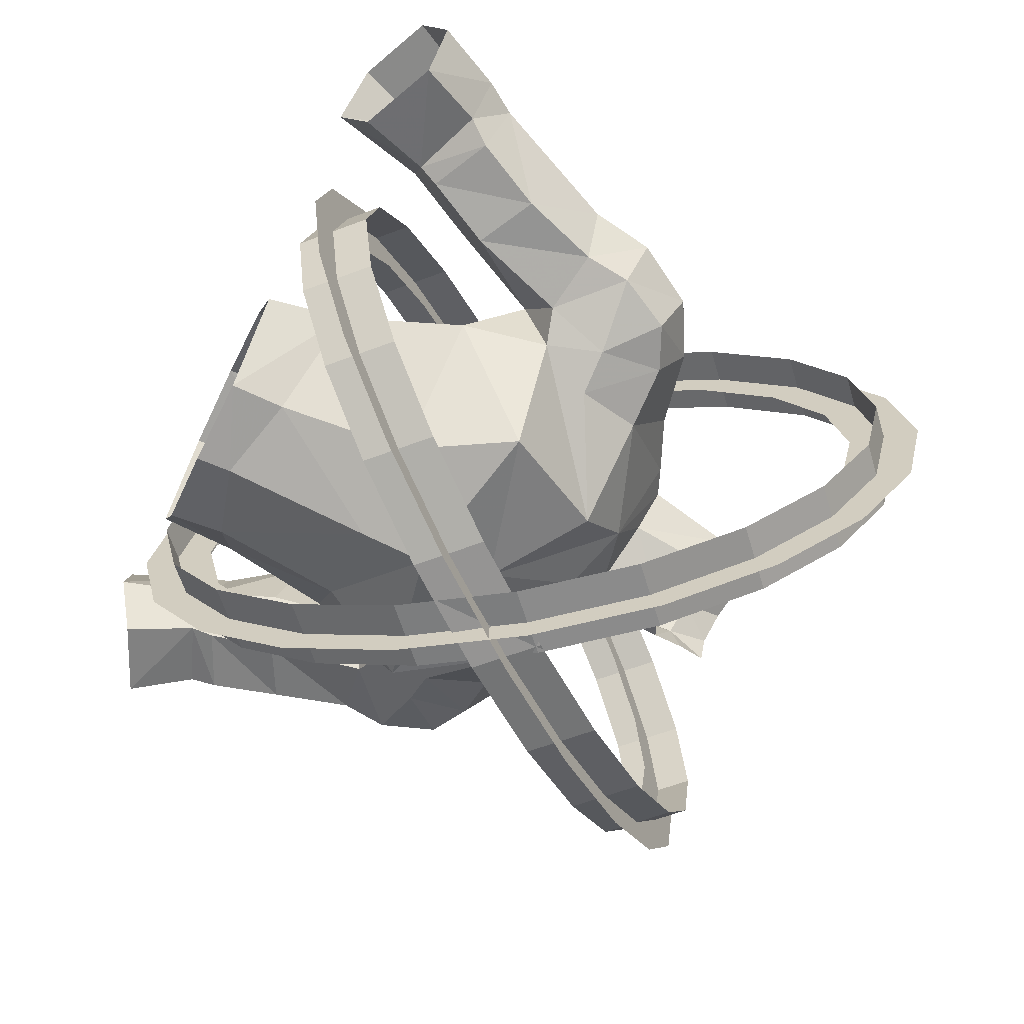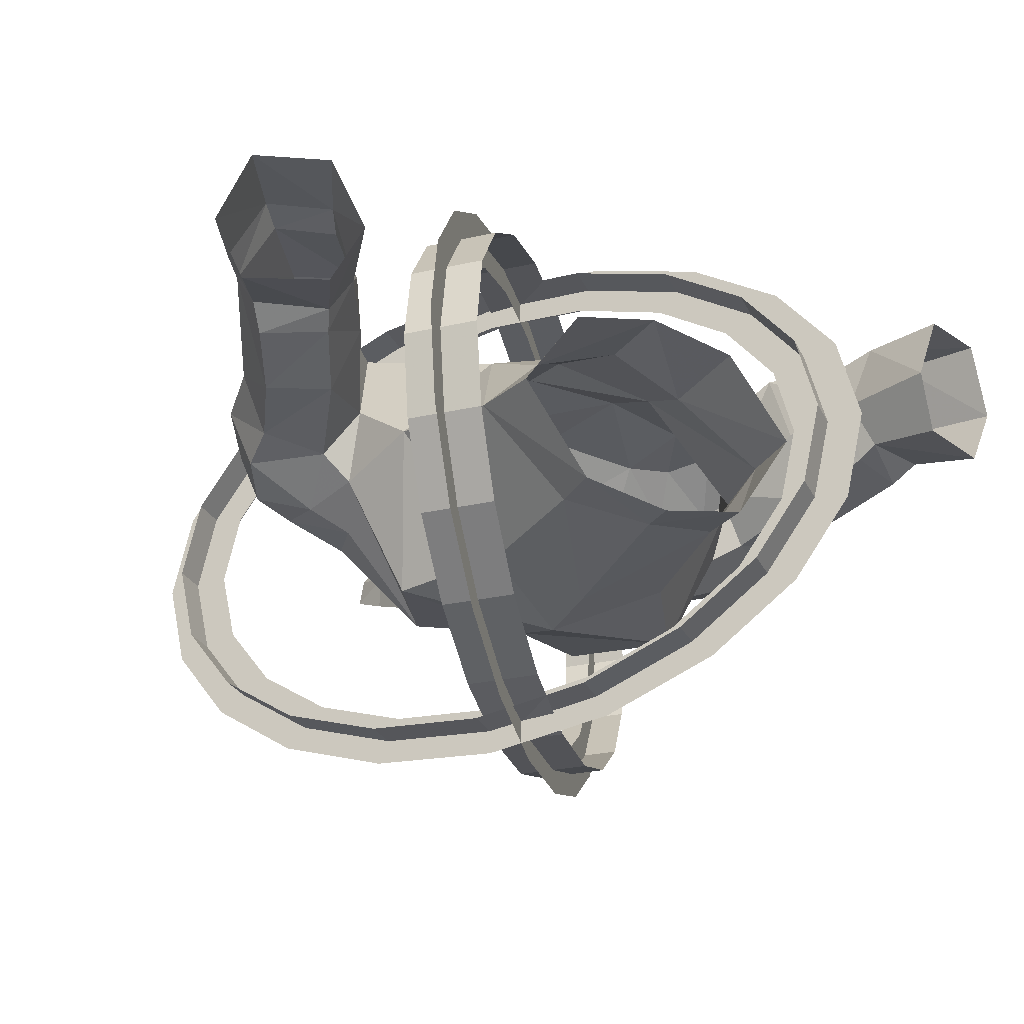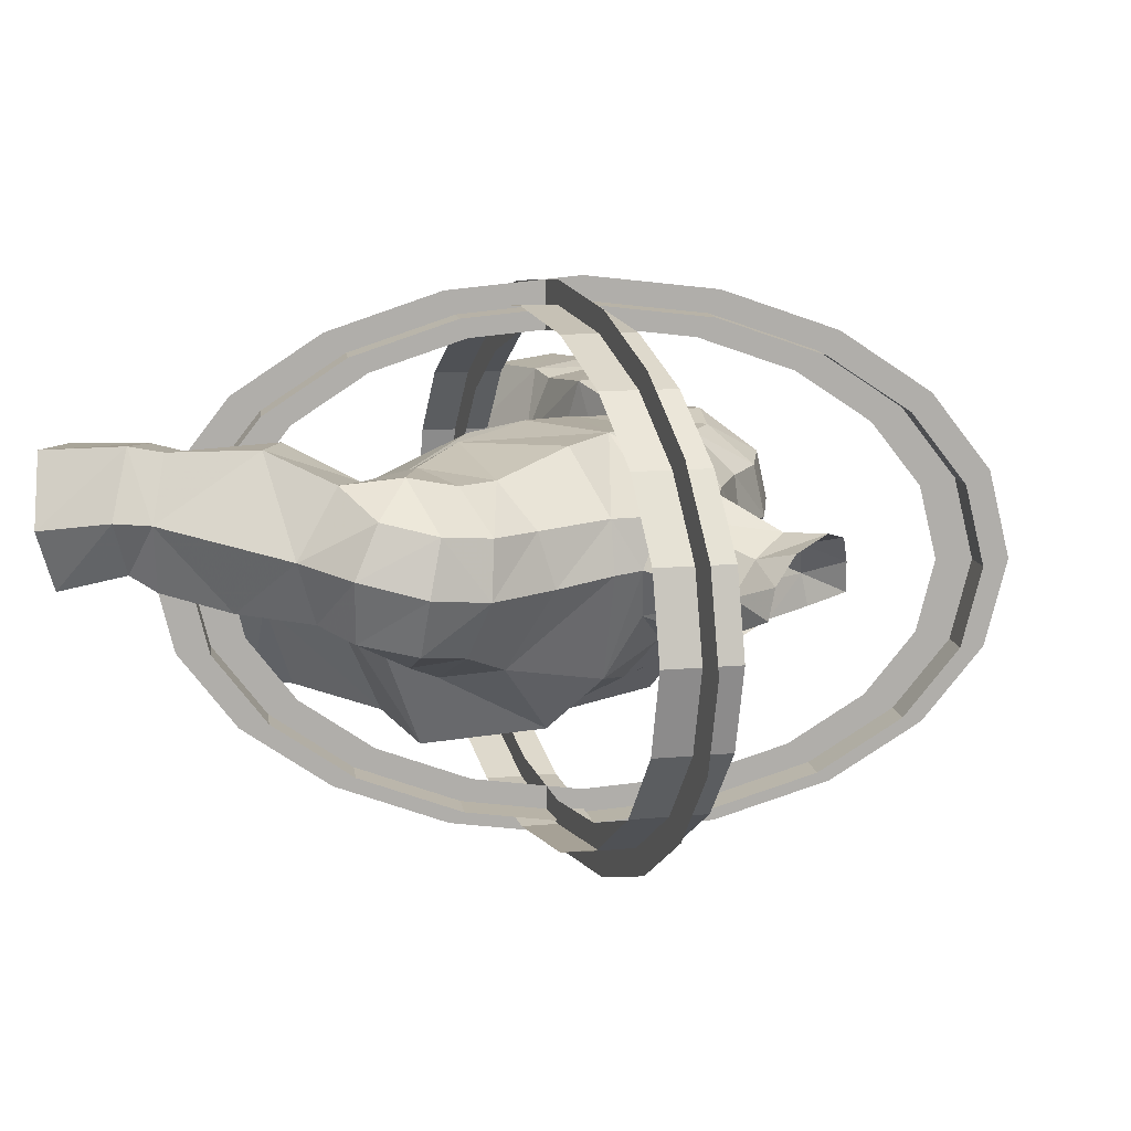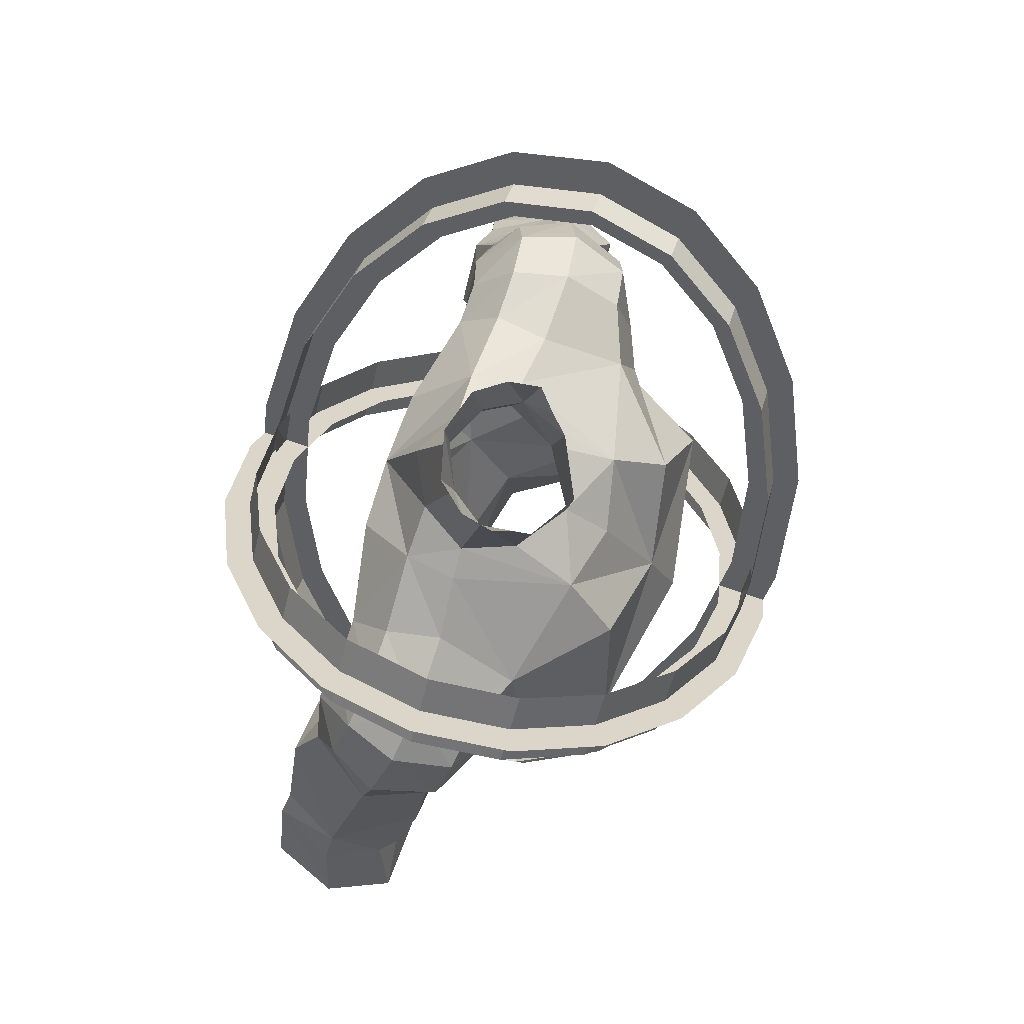
<metadata>
{"format":"obj","ext":"obj","renderer":"f3d","projection":"perspective","resolution":1024,"background":"white","views":[{"elev":-61.6,"azim":-116.0,"up":"+Y"},{"elev":-28.5,"azim":155.6,"up":"+Y"},{"elev":12.5,"azim":-55.2,"up":"+Y"},{"elev":79.1,"azim":-71.1,"up":"+Z"}]}
</metadata>
<code>
g Plane03
v 0.8578 11.52 70.72
v 0.8567 13.53 70.71
v 3.626 11.03 74.38
v 4.2 12.94 75.14
v 6.031 9.649 77.57
v 7.106 11.27 79
v 7.931 7.547 80.09
v 9.397 8.739 82.03
v 9.176 4.885 81.74
v 10.9 5.522 84.02
v 9.624 1.82 82.33
v 11.44 1.821 84.74
v 9.178 -1.245 81.74
v 10.9 -1.881 84.03
v 7.933 -3.908 80.09
v 9.4 -5.099 82.04
v 6.035 -6.011 77.58
v 7.111 -7.635 79
v 3.631 -7.39 74.39
v 4.206 -9.3 75.15
v 0.8632 -7.884 70.72
v 0.8632 -9.898 70.72
v -1.904 -7.39 67.06
v -2.479 -9.3 66.29
v -4.309 -6.011 63.87
v -5.384 -7.635 62.44
v -6.207 -3.908 61.35
v -7.674 -5.099 59.41
v -7.451 -1.245 59.71
v -9.177 -1.881 57.42
v -7.897 1.82 59.11
v -9.716 1.821 56.7
v -7.45 4.885 59.71
v -9.175 5.522 57.42
v -6.204 7.547 61.36
v -7.67 8.739 59.42
v -4.305 9.649 63.88
v -5.379 11.27 62.45
v -1.9 11.03 67.06
v -2.474 12.94 66.3
v 0.8685 11.52 70.73
v 0.8696 13.53 70.73
f 1 2 3
f 4 3 2
f 3 4 5
f 6 5 4
f 5 6 7
f 8 7 6
f 7 8 9
f 10 9 8
f 9 10 11
f 12 11 10
f 11 12 13
f 14 13 12
f 13 14 15
f 16 15 14
f 15 16 17
f 18 17 16
f 17 18 19
f 20 19 18
f 19 20 21
f 22 21 20
f 21 22 23
f 24 23 22
f 23 24 25
f 26 25 24
f 25 26 27
f 28 27 26
f 27 28 29
f 30 29 28
f 29 30 31
f 32 31 30
f 31 32 33
f 34 33 32
f 33 34 35
f 36 35 34
f 35 36 37
f 38 37 36
f 37 38 39
f 40 39 38
f 39 40 41
f 42 41 40
g Plane01
v -0.2474 12.53 71.74
v 1.962 12.53 69.69
v 2.808 11.98 75.79
v 5.018 11.98 73.74
v 5.464 10.46 79.31
v 7.673 10.46 77.25
v 7.559 8.143 82.09
v 9.768 8.143 80.03
v 8.934 5.204 83.91
v 11.14 5.204 81.85
v 9.428 1.821 84.57
v 11.64 1.821 82.51
v 8.936 -1.563 83.91
v 11.14 -1.563 81.86
v 7.562 -4.503 82.09
v 9.772 -4.503 80.04
v 5.468 -6.823 79.32
v 7.678 -6.823 77.26
v 2.814 -8.345 75.8
v 5.023 -8.345 73.74
v -0.2415 -8.891 71.75
v 1.968 -8.891 69.69
v -3.297 -8.345 67.7
v -1.087 -8.345 65.65
v -5.951 -6.823 64.19
v -3.742 -6.823 62.13
v -8.045 -4.503 61.41
v -5.836 -4.503 59.35
v -9.419 -1.563 59.59
v -7.209 -1.563 57.53
v -9.911 1.821 58.94
v -7.702 1.821 56.88
v -9.417 5.204 59.59
v -7.207 5.204 57.54
v -8.042 8.143 61.42
v -5.833 8.143 59.36
v -5.947 10.46 64.19
v -3.737 10.46 62.13
v -3.291 11.98 67.71
v -1.082 11.98 65.65
v -0.2357 12.53 71.76
v 1.974 12.53 69.7
f 43 44 45
f 46 45 44
f 45 46 47
f 48 47 46
f 47 48 49
f 50 49 48
f 49 50 51
f 52 51 50
f 51 52 53
f 54 53 52
f 53 54 55
f 56 55 54
f 55 56 57
f 58 57 56
f 57 58 59
f 60 59 58
f 59 60 61
f 62 61 60
f 61 62 63
f 64 63 62
f 63 64 65
f 66 65 64
f 65 66 67
f 68 67 66
f 67 68 69
f 70 69 68
f 69 70 71
f 72 71 70
f 71 72 73
f 74 73 72
f 73 74 75
f 76 75 74
f 75 76 77
f 78 77 76
f 77 78 79
f 80 79 78
f 79 80 81
f 82 81 80
f 81 82 83
f 84 83 82
g Plane04
v -0.9707 11.52 70.78
v -0.9695 13.53 70.78
v -3.739 11.03 74.45
v -4.313 12.94 75.21
v -6.144 9.649 77.63
v -7.219 11.27 79.06
v -8.043 7.547 80.15
v -9.509 8.739 82.09
v -9.289 4.885 81.8
v -11.01 5.522 84.09
v -9.736 1.82 82.39
v -11.56 1.821 84.8
v -9.29 -1.245 81.8
v -11.02 -1.881 84.09
v -8.046 -3.908 80.15
v -9.513 -5.099 82.1
v -6.148 -6.011 77.64
v -7.223 -7.635 79.06
v -3.744 -7.39 74.45
v -4.319 -9.3 75.21
v -0.976 -7.884 70.79
v -0.976 -9.898 70.79
v 1.792 -7.39 67.12
v 2.367 -9.3 66.36
v 4.196 -6.011 63.93
v 5.271 -7.635 62.51
v 6.094 -3.908 61.42
v 7.561 -5.099 59.47
v 7.338 -1.245 59.77
v 9.064 -1.881 57.48
v 7.785 1.82 59.18
v 9.603 1.821 56.77
v 7.337 4.885 59.77
v 9.062 5.522 57.48
v 6.091 7.547 61.42
v 7.558 8.739 59.48
v 4.192 9.649 63.94
v 5.267 11.27 62.51
v 1.787 11.03 67.12
v 2.361 12.94 66.36
v -0.9813 11.52 70.79
v -0.9824 13.53 70.79
f 85 86 87
f 88 87 86
f 87 88 89
f 90 89 88
f 89 90 91
f 92 91 90
f 91 92 93
f 94 93 92
f 93 94 95
f 96 95 94
f 95 96 97
f 98 97 96
f 97 98 99
f 100 99 98
f 99 100 101
f 102 101 100
f 101 102 103
f 104 103 102
f 103 104 105
f 106 105 104
f 105 106 107
f 108 107 106
f 107 108 109
f 110 109 108
f 109 110 111
f 112 111 110
f 111 112 113
f 114 113 112
f 113 114 115
f 116 115 114
f 115 116 117
f 118 117 116
f 117 118 119
f 120 119 118
f 119 120 121
f 122 121 120
f 121 122 123
f 124 123 122
f 123 124 125
f 126 125 124
g Plane05
v -2.075 12.53 69.75
v 0.1346 12.53 71.81
v -5.13 11.98 73.8
v -2.921 11.98 75.86
v -7.786 10.46 77.32
v -5.577 10.46 79.37
v -9.881 8.143 80.09
v -7.672 8.143 82.15
v -11.26 5.204 81.91
v -9.047 5.204 83.97
v -11.75 1.821 82.57
v -9.541 1.821 84.63
v -11.26 -1.563 81.92
v -9.048 -1.563 83.97
v -9.884 -4.503 80.1
v -7.675 -4.503 82.15
v -7.79 -6.823 77.32
v -5.581 -6.823 79.38
v -5.136 -8.345 73.8
v -2.926 -8.345 75.86
v -2.081 -8.891 69.76
v 0.1287 -8.891 71.81
v 0.9744 -8.345 65.71
v 3.184 -8.345 67.77
v 3.629 -6.823 62.19
v 5.838 -6.823 64.25
v 5.723 -4.503 59.42
v 7.932 -4.503 61.47
v 7.096 -1.563 57.6
v 9.306 -1.563 59.65
v 7.589 1.821 56.94
v 9.799 1.821 59
v 7.095 5.204 57.6
v 9.304 5.204 59.66
v 5.72 8.143 59.42
v 7.929 8.143 61.48
v 3.625 10.46 62.2
v 5.834 10.46 64.25
v 0.9691 11.98 65.72
v 3.179 11.98 67.77
v -2.087 12.53 69.76
v 0.1228 12.53 71.82
f 127 128 129
f 130 129 128
f 129 130 131
f 132 131 130
f 131 132 133
f 134 133 132
f 133 134 135
f 136 135 134
f 135 136 137
f 138 137 136
f 137 138 139
f 140 139 138
f 139 140 141
f 142 141 140
f 141 142 143
f 144 143 142
f 143 144 145
f 146 145 144
f 145 146 147
f 148 147 146
f 147 148 149
f 150 149 148
f 149 150 151
f 152 151 150
f 151 152 153
f 154 153 152
f 153 154 155
f 156 155 154
f 155 156 157
f 158 157 156
f 157 158 159
f 160 159 158
f 159 160 161
f 162 161 160
f 161 162 163
f 164 163 162
f 163 164 165
f 166 165 164
f 165 166 167
f 168 167 166
g robber_armour_male_32500
v 8.656 0.009196 67.92
v 7.845 -1.209 70.06
v 3.705 -3.87 72.23
v 6.162 -4.652 67.82
v 2.749 -1.748 74.3
v 2.155 0.8635 75.71
v -0.06427 -0.5703 75.11
v -0.06427 -2.408 73.4
v 3.1 2.925 76.34
v 7.176 -0.6511 72.77
v 6.648 2.637 74.77
v 4.292 2.869 75.84
v -0.06426 -4.644 69.51
v -0.06426 -5.837 66.4
v 1.954 4.881 76.48
v 3.1 2.925 76.34
v 3.975 4.984 75.45
v 3.945 7.222 68.17
v 7.634 6.835 68.99
v 3.704 5.102 64.3
v 6.107 -0.1451 59.67
v 3.218 3.137 60.8
v 7.572 0.9048 64.51
v -0.06428 4.163 60.2
v -0.06431 6.803 65.59
v 6.867 6.56 72.21
v 2.869 7.365 72.73
v 7.047 4.881 74.22
v 5.709 -0.5888 56.5
v 3.366 2.963 56.64
v -0.06428 3.75 56.66
v 3.167 -4.278 58.55
v 3.705 -4.453 63.84
v -0.06428 -5.649 63.7
v -0.06428 -5.081 57.68
v 2.056 0.3017 78.83
v 2.556 2.232 80
v 2.443 0.9811 80.38
v 2.693 2.922 81.92
v 2.936 1.637 81.78
v 1.659 3.611 80.45
v 1.775 4.066 82.26
v -0.0643 4.565 82.57
v -0.0643 4.391 80.64
v 4.292 2.869 75.84
v 6.648 2.637 74.77
v -0.06431 7.484 72.63
v -0.0643 5.955 76.76
v 8.719 6.585 71.83
v 7.634 6.835 68.99
v 6.867 6.56 72.21
v 7.176 -0.6511 72.77
v 9.598 0.3201 72.82
v 9.761 2.653 74.11
v 9.268 4.941 73.84
v 7.047 4.881 74.22
v 8.648 2.841 66.91
v 7.845 -1.209 70.06
v 9.581 -0.46 70.07
v 1.954 4.881 76.48
v -0.0643 5.955 76.76
v 3.261 -4.441 56.37
v -0.06428 -5.171 56.27
v 13.51 4.049 68
v 12.2 5.674 70.81
v 13.25 3.601 70.52
v 12.47 1.505 68
v 12.42 0.9993 69.84
v 11.93 2.974 72.93
v 11.35 0.6024 72.02
v 11.15 5.19 72.87
v 9.971 0.857 67.56
v 10.2 6.997 70.51
v 11.74 6.722 68.55
v -0.06427 -0.8352 77.66
v 11.53 4.655 60.27
v 10.14 4.296 63.08
v 9.956 7.68 64.28
v 12.04 7.322 61.19
v 15.34 3.107 61.15
v 15.57 5.168 62.82
v 14.7 2.376 62.12
v 12.25 2.441 60.97
v 12.55 2.885 60.08
v 12.62 7.602 60.01
v 14.29 7.703 62.31
v 15.08 7.931 61.16
v 13.48 1.701 64.84
v 11.53 4.655 60.27
v 11.11 1.533 63.61
v 8.648 2.841 66.91
v 10.14 4.296 63.08
v 16.59 2.315 58.64
v 17.74 4.87 58.87
v 16.39 5.247 61.55
v 12.53 4.36 56.36
v 13.53 2.252 57.29
v 12.36 7.828 65.45
v 8.648 2.841 66.91
v 8.868 6.813 67.36
v 16.68 7.718 58.11
v 13.85 7.468 56.83
v 12.53 4.36 56.36
v -0.06431 7.607 68.54
v 8.656 0.009196 67.92
v 6.648 2.637 74.77
v -8.785 0.009158 67.92
v -3.833 -3.87 72.23
v -7.974 -1.209 70.06
v -6.291 -4.652 67.82
v -2.877 -1.748 74.3
v -2.284 0.8635 75.71
v -3.229 2.925 76.34
v -7.304 -0.6511 72.77
v -4.421 2.869 75.84
v -6.777 2.637 74.77
v -2.083 4.881 76.48
v -4.104 4.984 75.45
v -3.229 2.925 76.34
v -4.074 7.222 68.17
v -3.833 5.102 64.3
v -7.762 6.835 68.99
v -6.235 -0.1451 59.67
v -3.347 3.137 60.8
v -7.7 0.9048 64.51
v -6.995 6.56 72.21
v -2.998 7.365 72.73
v -7.175 4.881 74.22
v -5.837 -0.5888 56.5
v -3.495 2.963 56.64
v -3.296 -4.278 58.55
v -3.833 -4.453 63.84
v -2.184 0.3016 78.83
v -2.684 2.232 80
v -2.572 0.9811 80.38
v -3.065 1.637 81.78
v -2.822 2.922 81.92
v -1.788 3.611 80.45
v -1.903 4.066 82.26
v -4.421 2.869 75.84
v -6.777 2.637 74.77
v -8.847 6.585 71.83
v -6.995 6.56 72.21
v -7.762 6.835 68.99
v -7.304 -0.6511 72.77
v -9.89 2.653 74.11
v -9.726 0.3201 72.82
v -7.175 4.881 74.22
v -9.397 4.941 73.84
v -8.777 2.841 66.91
v -7.974 -1.209 70.06
v -9.709 -0.46 70.07
v -2.083 4.881 76.48
v -3.389 -4.441 56.37
v -13.64 4.049 68
v -13.38 3.601 70.52
v -12.33 5.674 70.81
v -12.6 1.505 68
v -12.55 0.9992 69.84
v -12.06 2.974 72.93
v -11.48 0.6024 72.02
v -11.28 5.19 72.87
v -10.1 0.857 67.56
v -10.33 6.997 70.51
v -11.86 6.722 68.55
v -11.66 4.655 60.27
v -10.08 7.68 64.28
v -10.26 4.296 63.08
v -12.17 7.322 61.19
v -15.43 3.047 61.22
v -14.83 2.376 62.12
v -15.7 5.168 62.82
v -12.65 2.838 60.15
v -12.38 2.441 60.97
v -12.75 7.602 60.01
v -14.42 7.703 62.31
v -15.21 7.931 61.16
v -13.61 1.701 64.84
v -11.66 4.655 60.27
v -11.24 1.533 63.61
v -8.777 2.841 66.91
v -10.26 4.296 63.08
v -16.72 2.315 58.64
v -16.52 5.247 61.55
v -17.87 4.87 58.87
v -12.66 4.36 56.36
v -13.65 2.252 57.29
v -12.49 7.828 65.45
v -8.777 2.841 66.91
v -8.515 6.173 66.89
v -16.81 7.718 58.11
v -13.98 7.468 56.83
v -12.66 4.36 56.36
v -8.785 0.009158 67.92
v -6.777 2.637 74.77
f 169 170 171
f 171 172 169
f 173 174 175
f 175 176 173
f 177 174 173
f 178 179 180
f 180 173 178
f 172 171 181
f 181 182 172
f 183 184 185
f 186 187 188
f 189 190 188
f 188 191 189
f 188 190 192
f 192 193 188
f 194 195 185
f 185 196 194
f 190 189 197
f 197 198 190
f 199 192 190
f 190 198 199
f 200 201 202
f 202 203 200
f 201 200 189
f 189 191 201
f 204 174 205
f 205 206 204
f 205 207 208
f 208 206 205
f 207 205 209
f 209 210 207
f 211 210 209
f 209 212 211
f 185 184 213
f 185 213 214
f 214 196 185
f 173 180 177
f 185 195 215
f 215 183 185
f 183 215 216
f 217 218 219
f 220 221 222
f 222 223 224
f 187 225 191
f 223 217 219
f 219 224 223
f 226 227 221
f 221 220 226
f 170 178 171
f 205 177 228
f 228 209 205
f 212 209 228
f 228 229 212
f 230 197 189
f 189 200 230
f 203 231 230
f 230 200 203
f 232 233 234
f 235 232 234
f 234 236 235
f 236 234 237
f 237 238 236
f 234 233 239
f 239 237 234
f 236 227 240
f 240 235 236
f 241 233 242
f 239 233 241
f 241 217 239
f 217 241 218
f 239 223 222
f 222 237 239
f 239 217 223
f 222 221 238
f 238 237 222
f 236 238 227
f 201 191 172
f 227 238 221
f 243 175 174
f 174 204 243
f 205 174 177
f 244 245 246
f 246 247 244
f 248 249 250
f 250 251 252
f 252 248 250
f 244 247 253
f 253 247 254
f 254 255 253
f 249 255 254
f 256 232 235
f 251 257 252
f 258 240 259
f 259 260 258
f 261 262 263
f 263 248 261
f 252 257 264
f 264 265 252
f 261 248 252
f 252 265 261
f 242 232 266
f 260 257 251
f 251 258 260
f 246 245 267
f 267 268 246
f 263 262 255
f 269 270 253
f 253 255 269
f 255 262 269
f 253 270 271
f 271 244 253
f 268 242 266
f 266 246 268
f 246 266 254
f 254 247 246
f 251 250 256
f 256 258 251
f 248 263 249
f 263 255 249
f 188 193 272
f 272 186 188
f 187 191 188
f 268 241 242
f 241 268 218
f 267 218 268
f 232 242 233
f 191 225 169
f 240 273 259
f 258 256 235
f 235 240 258
f 227 226 273
f 273 240 227
f 256 249 232
f 232 249 266
f 256 250 249
f 249 254 266
f 181 171 173
f 173 176 181
f 186 195 194
f 194 187 186
f 224 274 222
f 222 274 220
f 186 272 215
f 215 195 186
f 182 202 201
f 201 172 182
f 191 169 172
f 178 173 171
f 275 276 277
f 276 275 278
f 279 175 280
f 175 279 176
f 281 279 280
f 282 283 284
f 283 282 279
f 278 181 276
f 181 278 182
f 285 286 287
f 288 289 290
f 291 289 292
f 289 291 293
f 289 192 292
f 192 289 193
f 294 286 295
f 286 294 296
f 292 297 291
f 297 292 298
f 199 292 192
f 292 199 298
f 299 202 300
f 202 299 203
f 300 291 299
f 291 300 293
f 301 302 280
f 302 301 303
f 302 304 305
f 304 302 303
f 305 306 302
f 306 305 307
f 211 306 307
f 306 211 212
f 286 308 287
f 286 309 308
f 309 286 296
f 279 281 283
f 286 215 295
f 215 286 285
f 285 216 215
f 310 311 312
f 313 314 315
f 314 316 317
f 290 293 318
f 317 311 310
f 311 317 316
f 319 315 320
f 315 319 313
f 277 276 282
f 302 321 281
f 321 302 306
f 212 321 306
f 321 212 229
f 322 291 297
f 291 322 299
f 203 322 231
f 322 203 299
f 323 324 325
f 326 324 323
f 324 326 327
f 327 328 324
f 328 327 329
f 324 330 325
f 330 324 328
f 327 331 320
f 331 327 326
f 332 333 325
f 330 332 325
f 332 330 310
f 310 312 332
f 330 314 317
f 314 330 328
f 330 317 310
f 314 329 315
f 329 314 328
f 327 320 329
f 300 278 293
f 320 315 329
f 243 280 175
f 280 243 301
f 302 281 280
f 334 335 336
f 335 334 337
f 338 339 340
f 339 341 342
f 341 339 338
f 334 343 337
f 343 344 337
f 344 343 345
f 340 344 345
f 346 326 323
f 342 341 347
f 348 349 331
f 349 348 350
f 351 352 353
f 352 351 338
f 341 354 347
f 354 341 355
f 351 341 338
f 341 351 355
f 333 356 323
f 350 342 347
f 342 350 348
f 335 357 336
f 357 335 358
f 352 345 353
f 359 343 360
f 343 359 345
f 345 359 353
f 343 361 360
f 361 343 334
f 358 356 333
f 356 358 335
f 335 344 356
f 344 335 337
f 342 346 339
f 346 342 348
f 338 340 352
f 352 340 345
f 289 272 193
f 272 289 288
f 290 289 293
f 312 358 332
f 333 332 358
f 357 358 312
f 323 325 333
f 293 275 318
f 331 349 362
f 348 326 346
f 326 348 331
f 320 362 319
f 362 320 331
f 346 323 340
f 323 356 340
f 346 340 339
f 340 356 344
f 181 279 276
f 279 181 176
f 288 294 295
f 294 288 290
f 316 314 363
f 314 313 363
f 288 215 272
f 215 288 295
f 182 300 202
f 300 182 278
f 293 278 275
f 282 276 279

</code>
